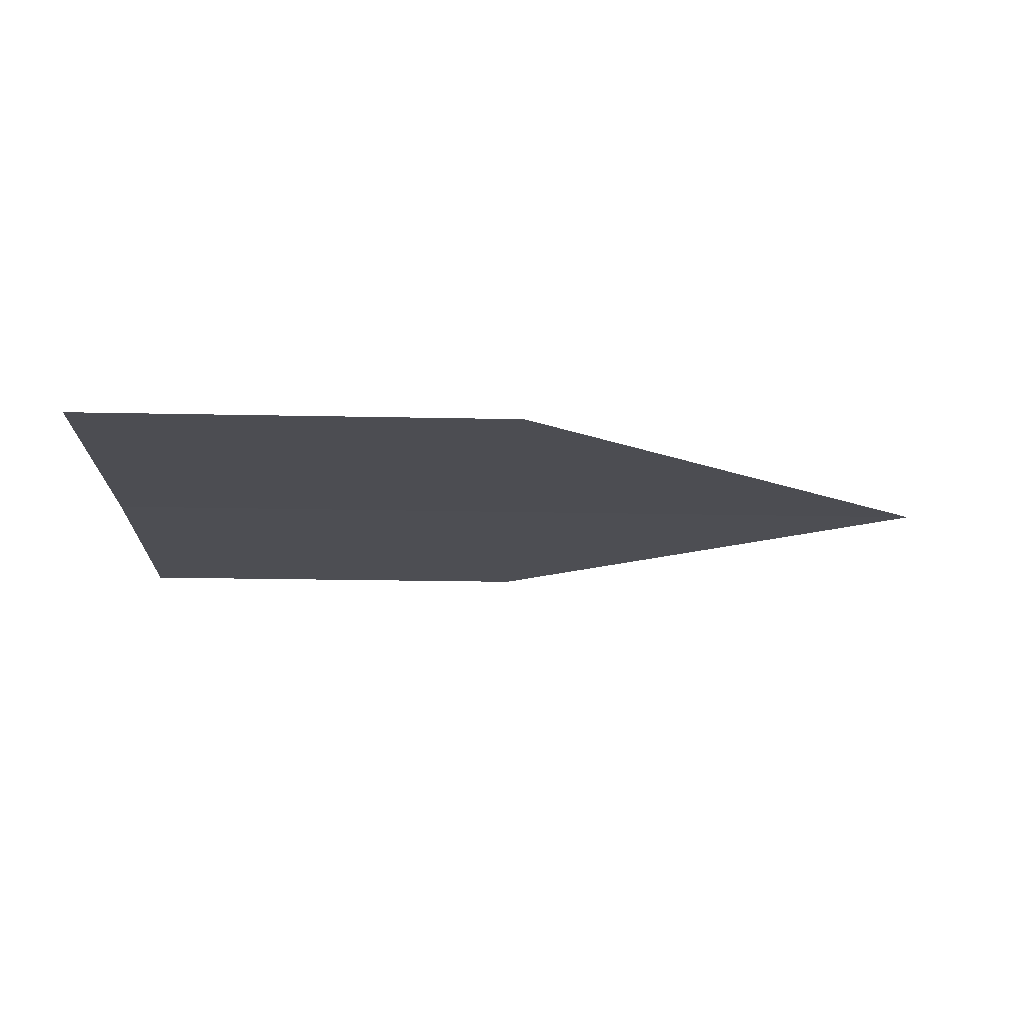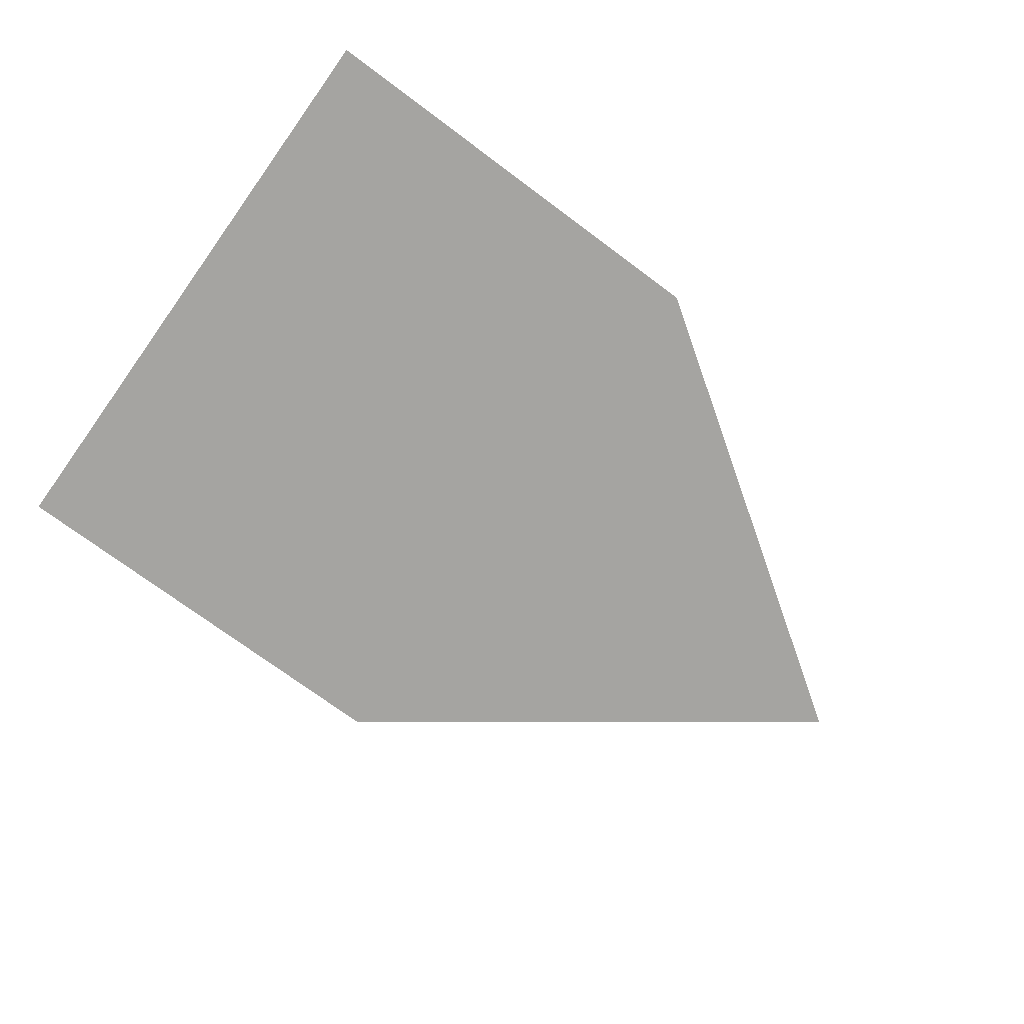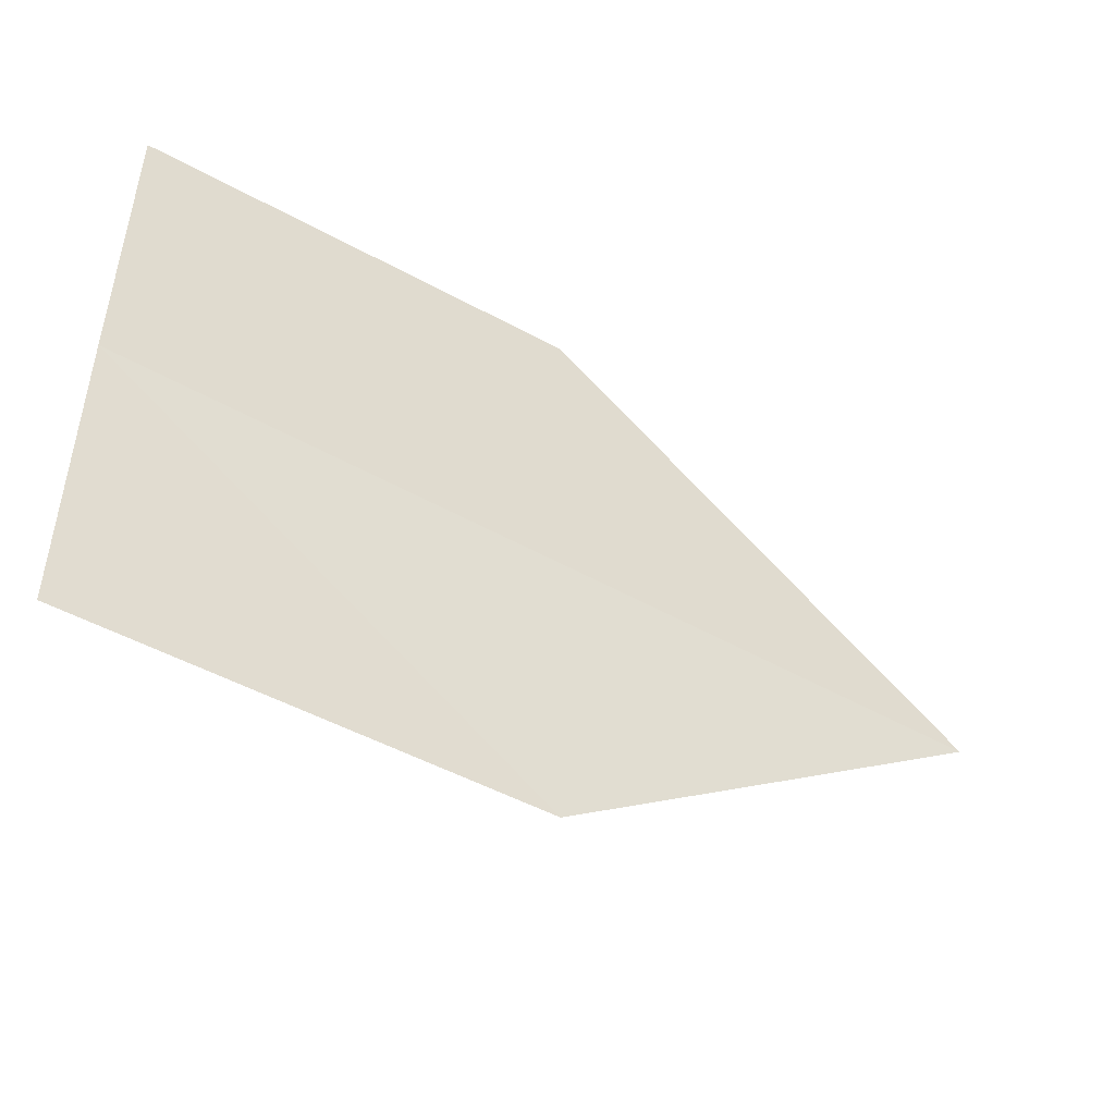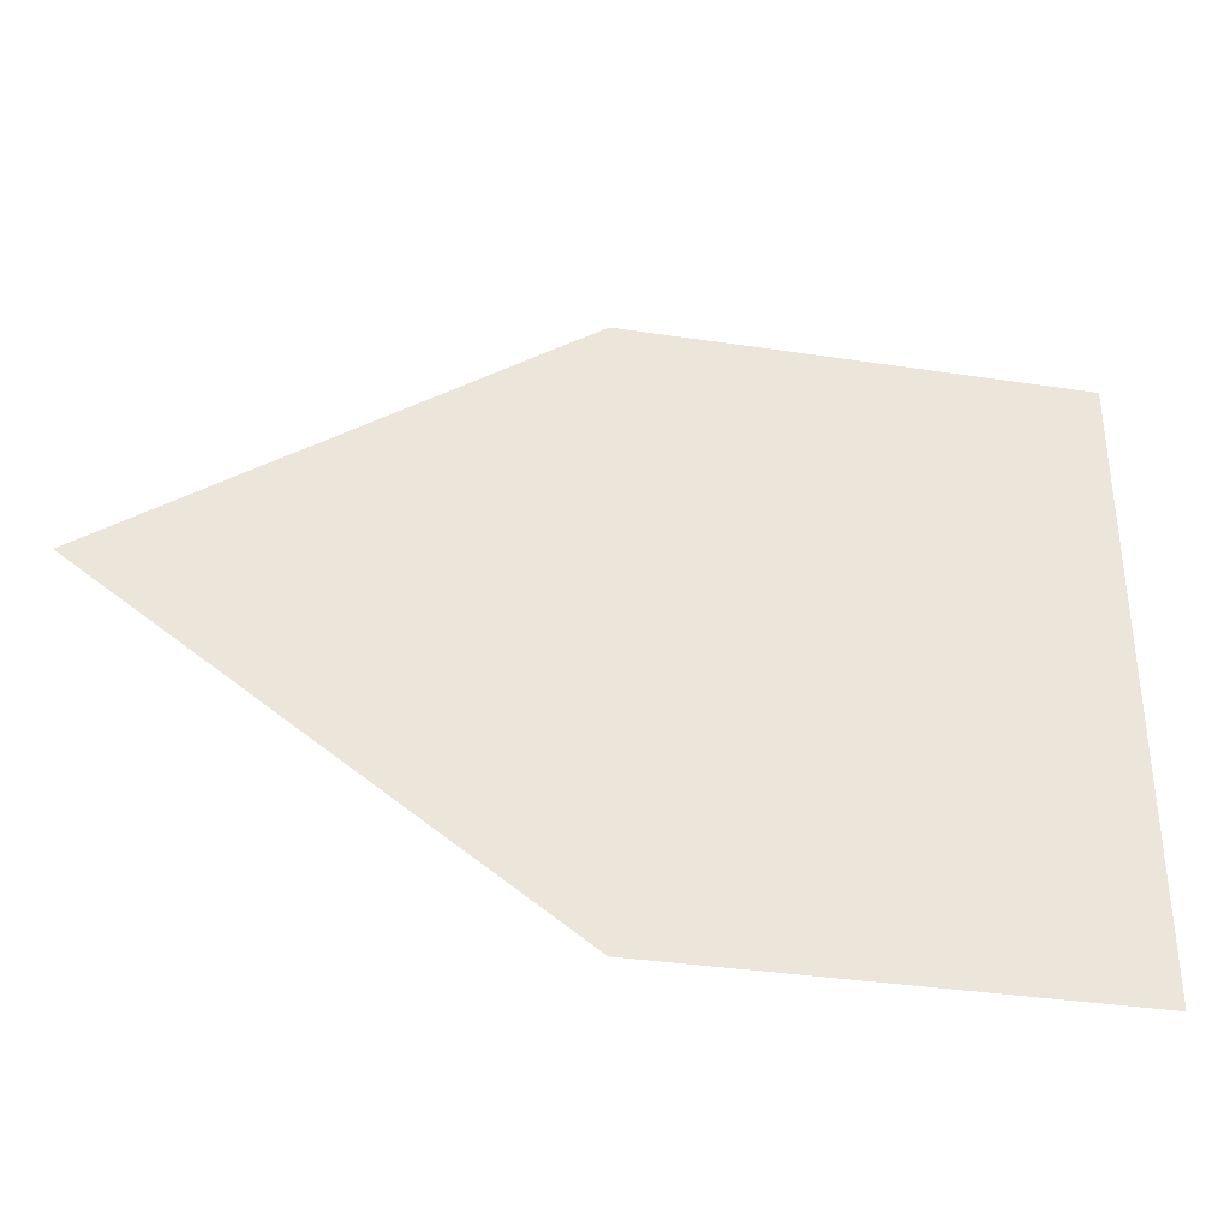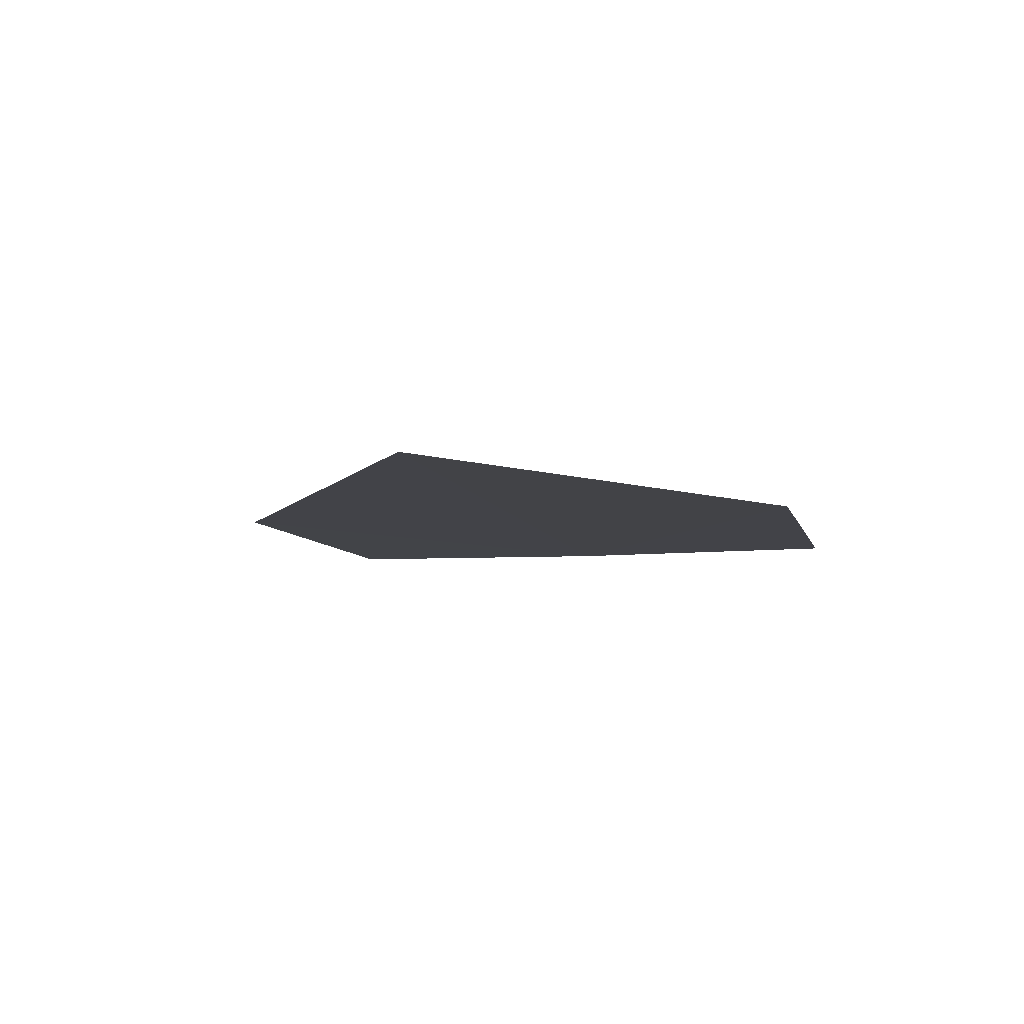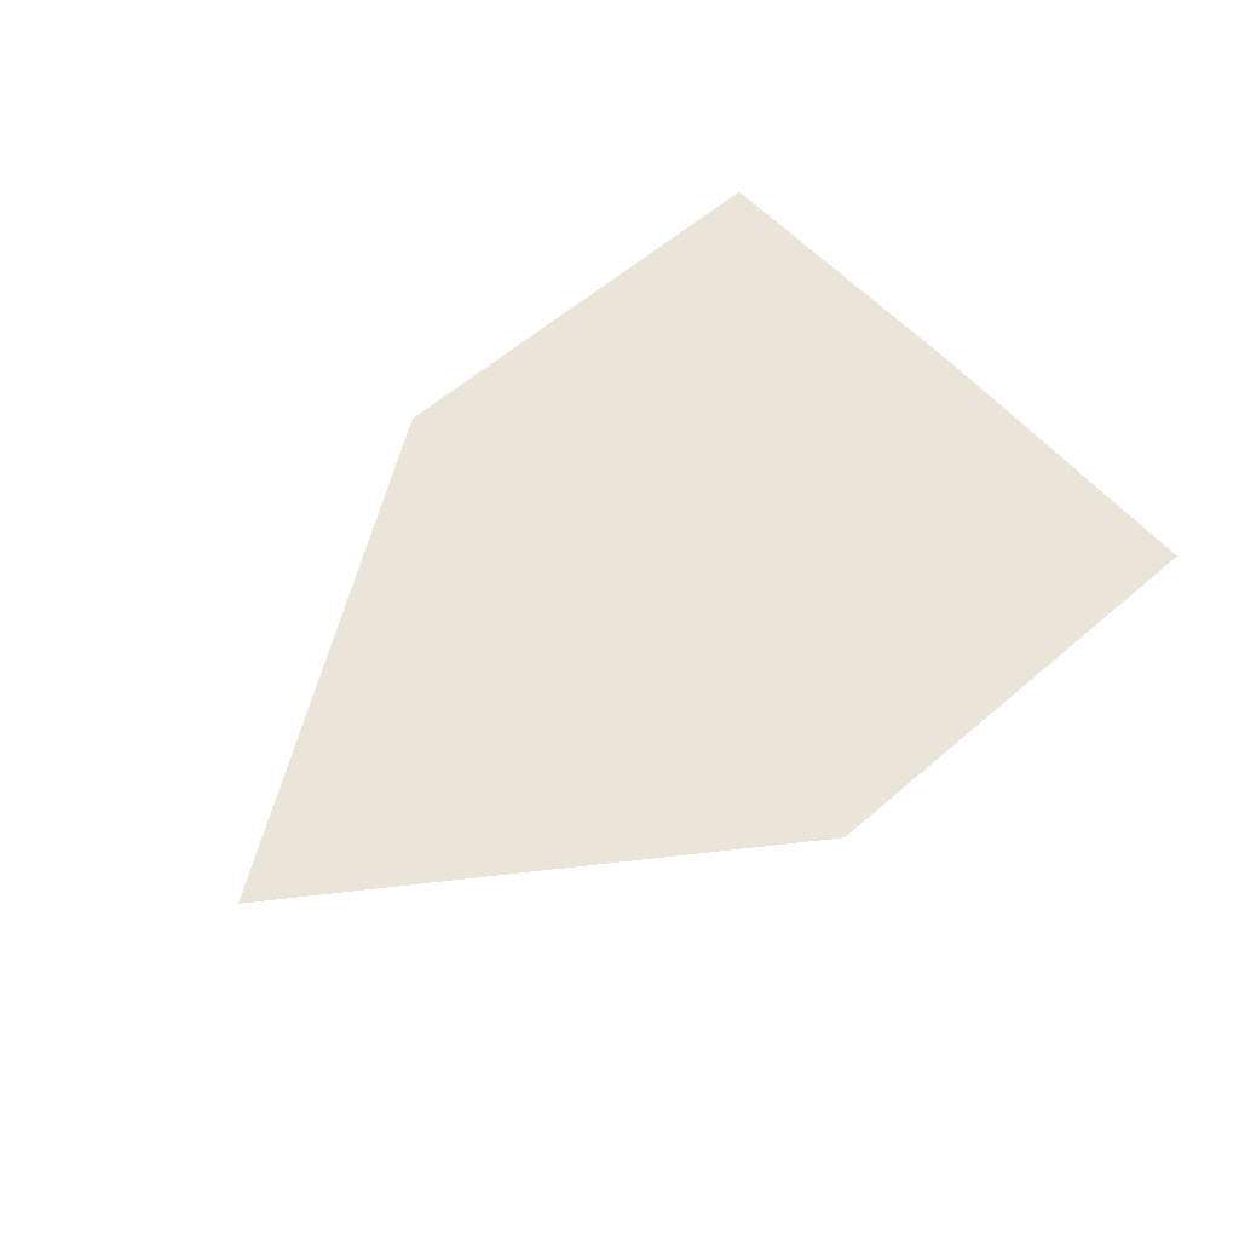
<metadata>
{"format":"obj","ext":"obj","renderer":"f3d","projection":"perspective","resolution":1024,"background":"white","views":[{"elev":-16.5,"azim":177.8,"up":"+Y"},{"elev":-73.4,"azim":144.1,"up":"+Y"},{"elev":-49.1,"azim":148.0,"up":"+Z"},{"elev":-35.7,"azim":-11.4,"up":"+Z"},{"elev":-7.5,"azim":-76.6,"up":"+Y"},{"elev":59.4,"azim":-41.5,"up":"+Y"}]}
</metadata>
<code>
o 6999
v 2190 1889 8.76
v 2190 1889 8.753
v 2190 1889 8.753
v 2190 1889 8.767
v 2190 1889 8.767
v 2190 1889 8.76
v 2190 1889 8.76
v 2190 1889 8.753
v 2190 1889 8.76
v 2190 1889 8.76
v 2190 1889 8.76
v 2190 1889 8.76
v 2190 1889 8.767
v 2190 1889 8.76
v 2190 1889 8.767
v 2190 1889 8.753
v 2190 1889 8.753
v 2190 1889 8.753
v 2190 1889 8.76
v 2190 1889 8.76
f 1 2 3
f 1 4 5
f 6 7 4
f 8 9 10
f 11 12 13
f 14 13 15
f 14 16 17
f 18 19 20

</code>
